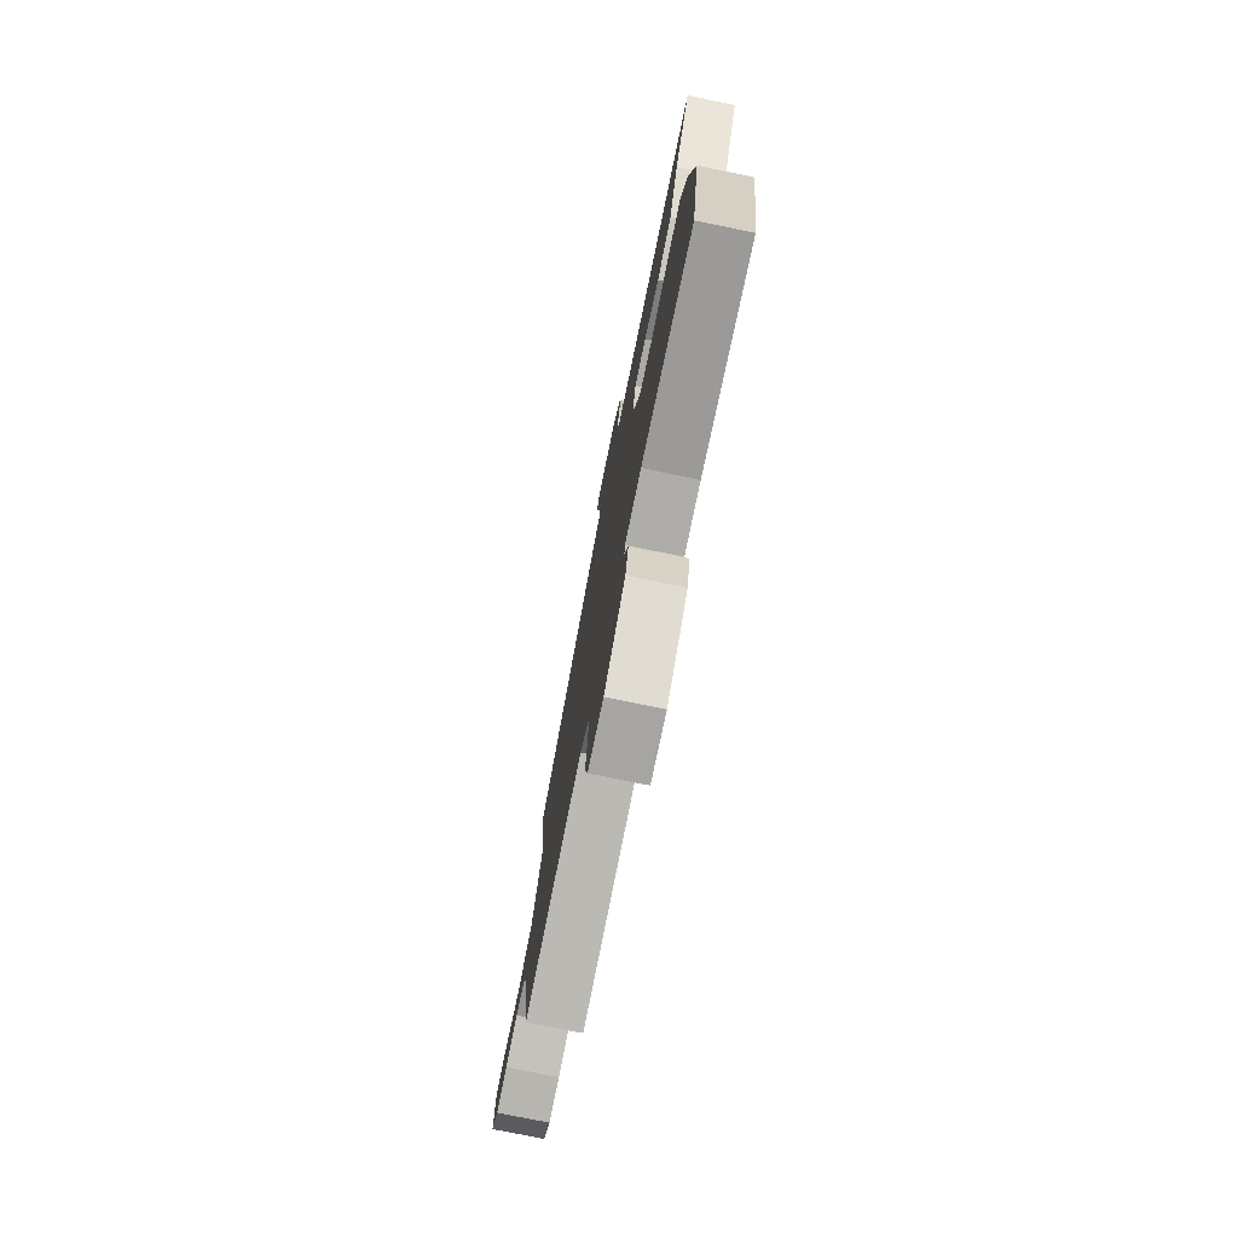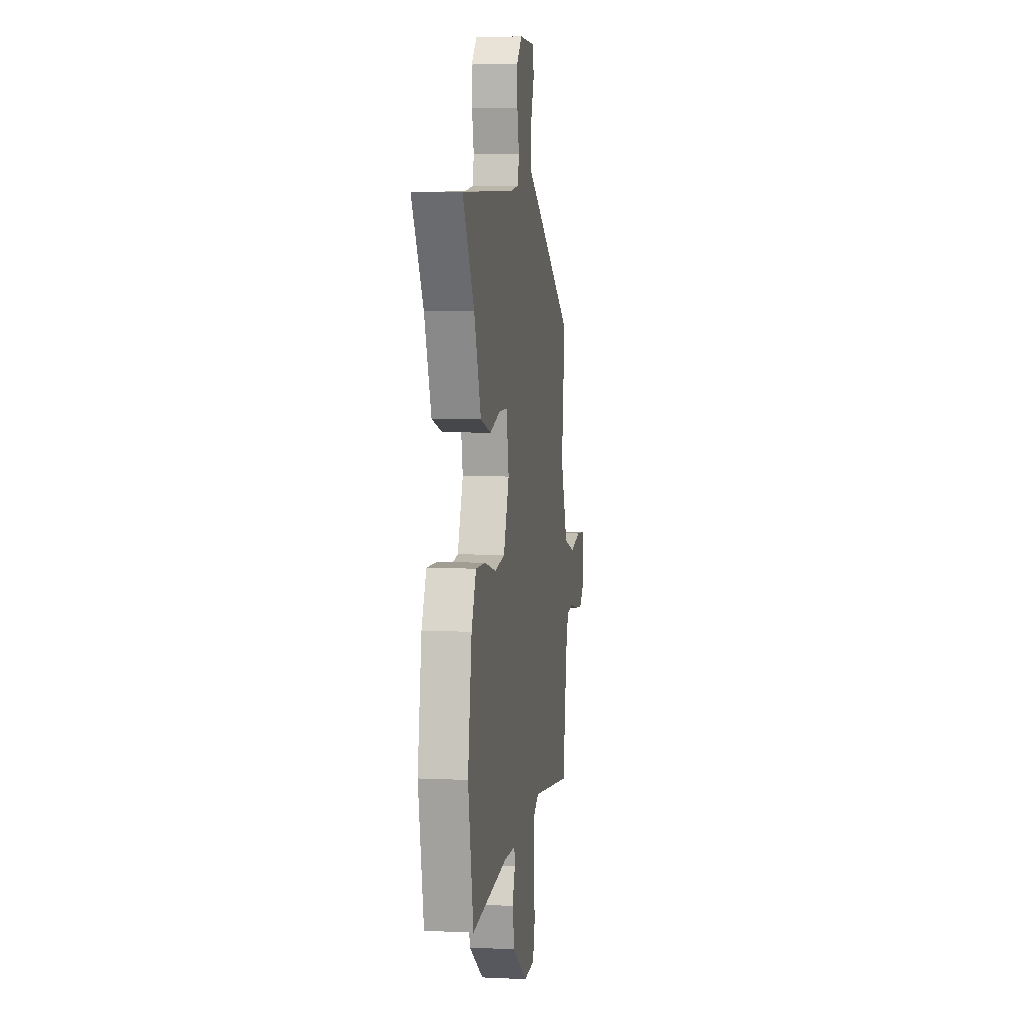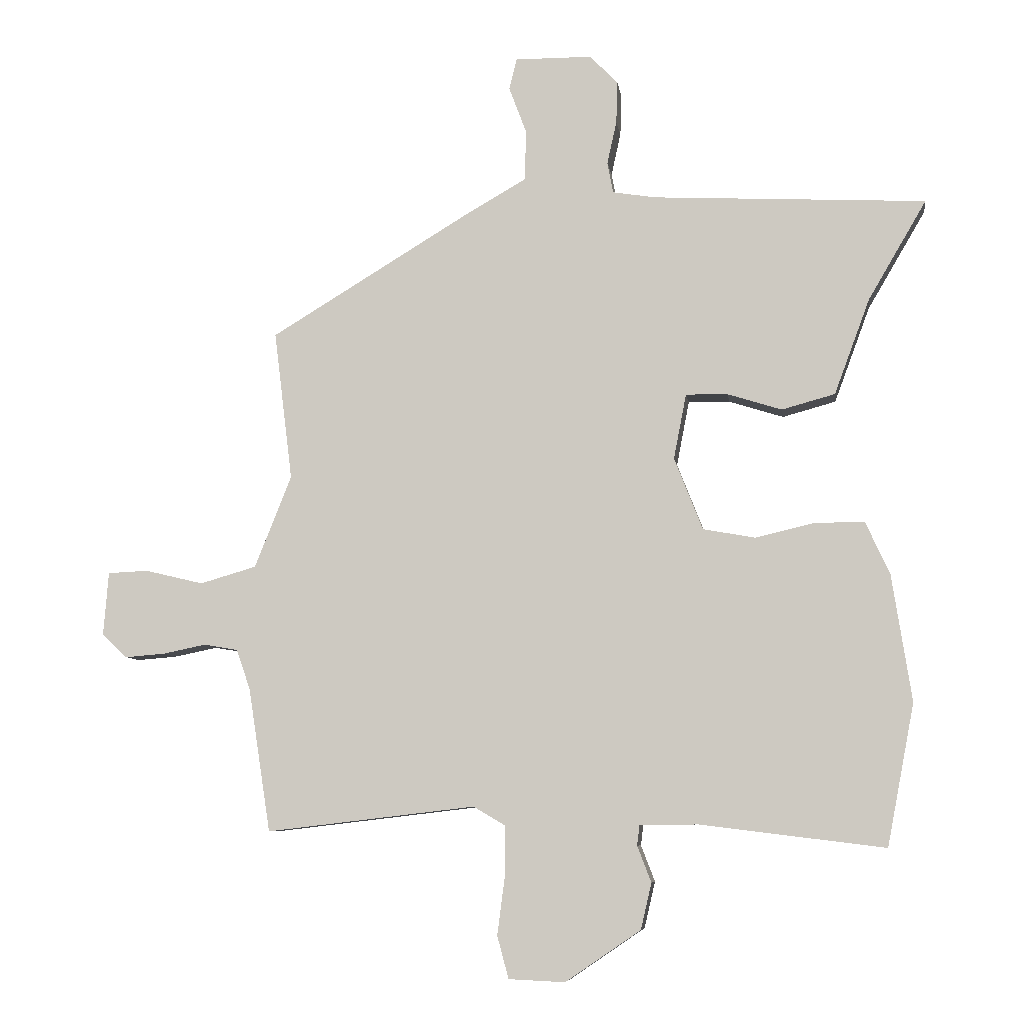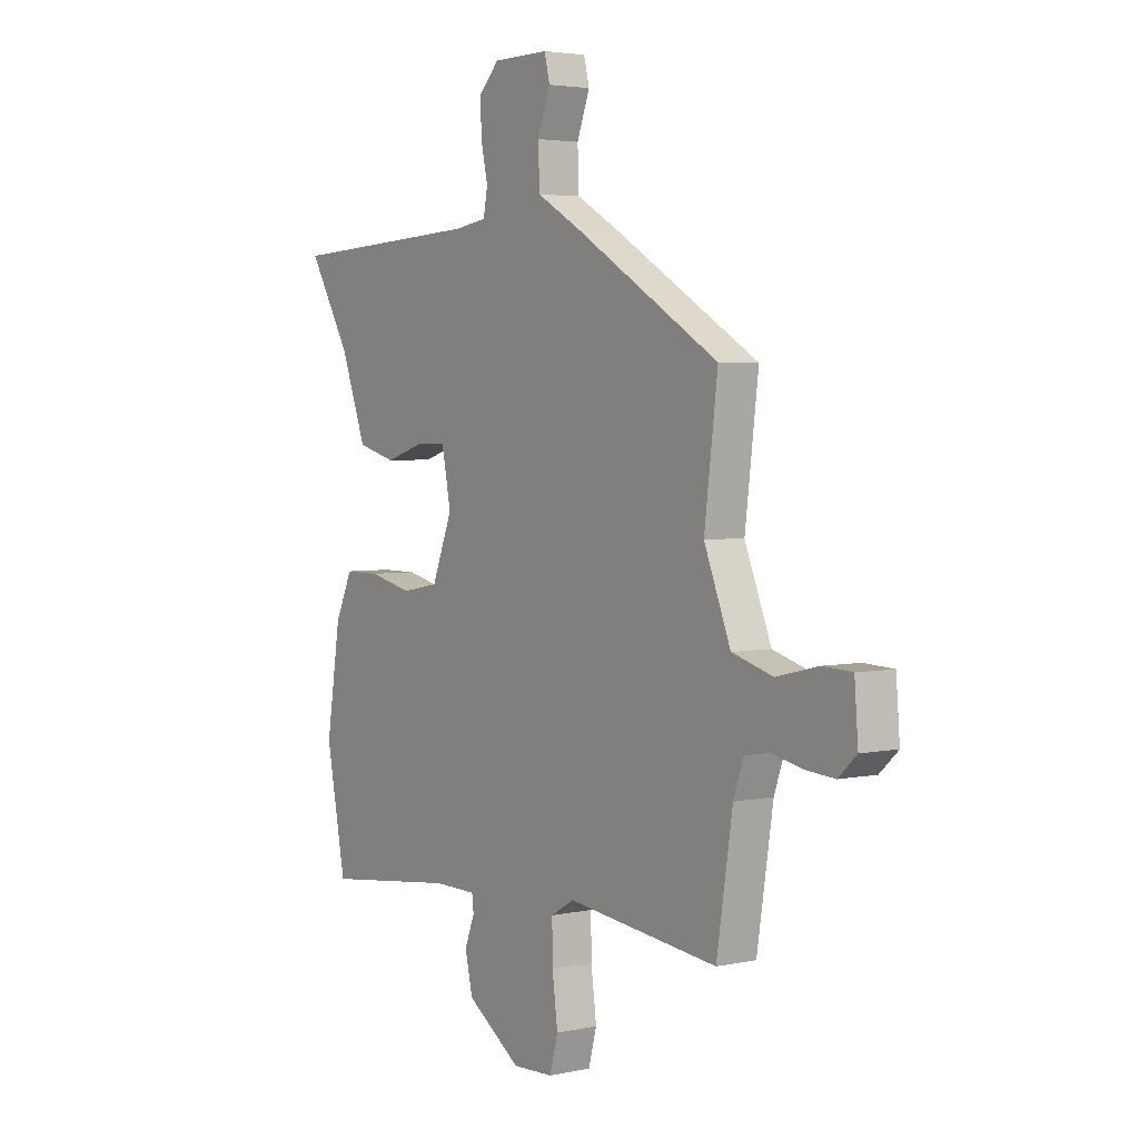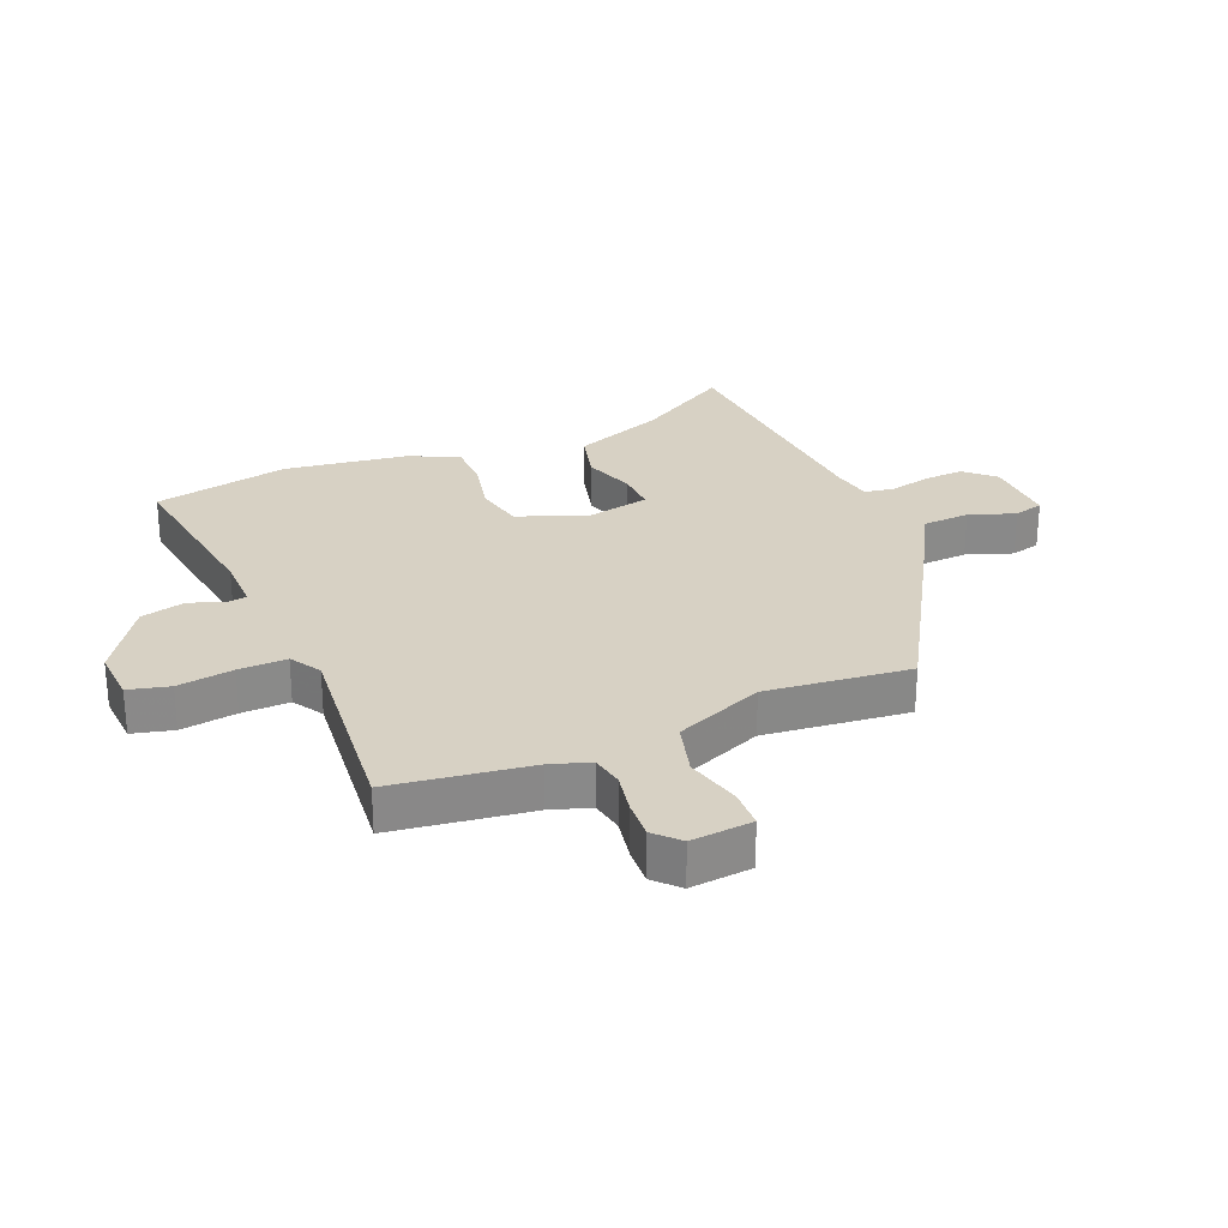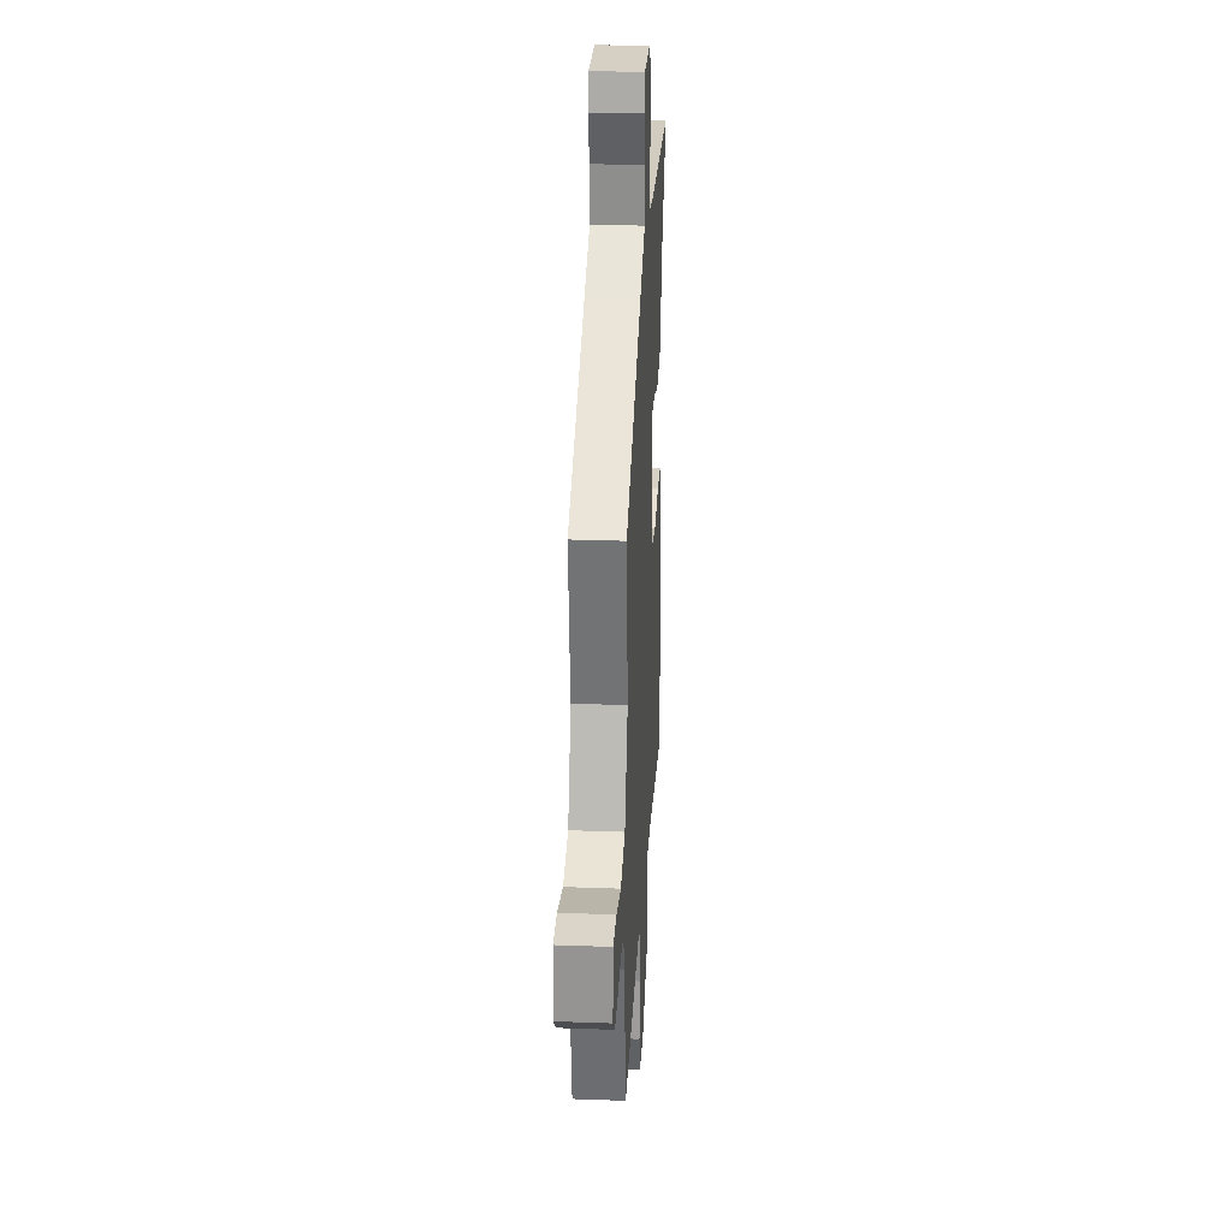
<metadata>
{"format":"obj","ext":"obj","renderer":"f3d","projection":"perspective","resolution":1024,"background":"white","views":[{"elev":-76.4,"azim":78.5,"up":"+Z"},{"elev":4.9,"azim":98.6,"up":"+Z"},{"elev":-7.4,"azim":8.0,"up":"+Z"},{"elev":3.6,"azim":-125.5,"up":"+Z"},{"elev":27.1,"azim":-113.7,"up":"+Y"},{"elev":26.8,"azim":-86.7,"up":"+Z"}]}
</metadata>
<code>
v 0.573 0.07 0.489
v 0.481 0.07 0.332
v 0.425 0.07 0.181
v 0.341 0.07 0.158
v 0.255 0.07 0.185
v 0.189 0.07 0.186
v 0.169 0.07 0.083
v 0.214 0.07 -0.031
v 0.296 0.07 -0.046
v 0.39 0.07 -0.024
v 0.468 0.07 -0.024
v 0.506 0.07 -0.107
v 0.537 0.07 -0.307
v 0.494 0.07 -0.531
v 0.202 0.07 -0.495
v 0.11 0.07 -0.496
v 0.106 0.07 -0.528
v 0.128 0.07 -0.585
v 0.111 0.07 -0.658
v -0.008 0.07 -0.739
v -0.097 0.07 -0.735
v -0.115 0.07 -0.668
v -0.103 0.07 -0.576
v -0.102 0.07 -0.497
v -0.153 0.07 -0.467
v -0.484 0.07 -0.506
v -0.519 0.07 -0.279
v -0.541 0.07 -0.215
v -0.595 0.07 -0.206
v -0.663 0.07 -0.22
v -0.726 0.07 -0.225
v -0.766 0.07 -0.188
v -0.758 0.07 -0.087
v -0.694 0.07 -0.084
v -0.602 0.07 -0.106
v -0.513 0.07 -0.08
v -0.455 0.07 0.066
v -0.484 0.07 0.302
v -0.172 0.07 0.491
v -0.071 0.07 0.549
v -0.068 0.07 0.628
v -0.096 0.07 0.703
v -0.084 0.07 0.752
v 0.038 0.07 0.751
v 0.082 0.07 0.705
v 0.08 0.07 0.639
v 0.065 0.07 0.571
v 0.074 0.07 0.522
v 0.142 0.07 0.511
v 0.573 0 0.489
v 0.481 0 0.332
v 0.425 0 0.181
v 0.341 0 0.158
v 0.255 0 0.185
v 0.189 0 0.186
v 0.169 0 0.083
v 0.214 0 -0.031
v 0.296 0 -0.046
v 0.39 0 -0.024
v 0.468 0 -0.024
v 0.506 0 -0.107
v 0.537 0 -0.307
v 0.494 0 -0.531
v 0.202 0 -0.495
v 0.11 0 -0.496
v 0.106 0 -0.528
v 0.128 0 -0.585
v 0.111 0 -0.658
v -0.008 0 -0.739
v -0.097 0 -0.735
v -0.115 0 -0.668
v -0.103 0 -0.576
v -0.102 0 -0.497
v -0.153 0 -0.467
v -0.484 0 -0.506
v -0.519 0 -0.279
v -0.541 0 -0.215
v -0.595 0 -0.206
v -0.663 0 -0.22
v -0.726 0 -0.225
v -0.766 0 -0.188
v -0.758 0 -0.087
v -0.694 0 -0.084
v -0.602 0 -0.106
v -0.513 0 -0.08
v -0.455 0 0.066
v -0.484 0 0.302
v -0.172 0 0.491
v -0.071 0 0.549
v -0.068 0 0.628
v -0.096 0 0.703
v -0.084 0 0.752
v 0.038 0 0.751
v 0.082 0 0.705
v 0.08 0 0.639
v 0.065 0 0.571
v 0.074 0 0.522
v 0.142 0 0.511
f 44 45 46 47
f 42 43 44 47
f 41 42 47 48
f 40 41 48
f 37 38 39 40
f 36 37 40 48
f 32 33 34 35
f 32 35 36
f 29 30 31 32
f 29 32 36
f 28 29 36 48
f 25 26 27
f 25 27 28 48
f 20 21 22 23
f 20 23 24
f 17 18 19 20
f 16 17 20 24
f 15 16 24 25
f 13 14 15
f 9 10 11 12
f 8 9 12 13
f 2 3 4 5
f 49 1 2 5
f 49 5 6
f 48 49 6 7
f 25 48 7
f 8 13 15 25
f 7 8 25
f 96 95 94 93
f 96 93 92 91
f 97 96 91 90
f 97 90 89
f 89 88 87 86
f 97 89 86 85
f 84 83 82 81
f 85 84 81
f 81 80 79 78
f 85 81 78
f 97 85 78 77
f 76 75 74
f 97 77 76 74
f 72 71 70 69
f 73 72 69
f 69 68 67 66
f 73 69 66 65
f 74 73 65 64
f 64 63 62
f 61 60 59 58
f 62 61 58 57
f 54 53 52 51
f 54 51 50 98
f 55 54 98
f 56 55 98 97
f 56 97 74
f 74 64 62 57
f 74 57 56
f 1 50 51 2
f 2 51 52 3
f 3 52 53 4
f 4 53 54 5
f 5 54 55 6
f 6 55 56 7
f 7 56 57 8
f 8 57 58 9
f 9 58 59 10
f 10 59 60 11
f 11 60 61 12
f 12 61 62 13
f 13 62 63 14
f 14 63 64 15
f 15 64 65 16
f 16 65 66 17
f 17 66 67 18
f 18 67 68 19
f 19 68 69 20
f 20 69 70 21
f 21 70 71 22
f 22 71 72 23
f 23 72 73 24
f 24 73 74 25
f 25 74 75 26
f 26 75 76 27
f 27 76 77 28
f 28 77 78 29
f 29 78 79 30
f 30 79 80 31
f 31 80 81 32
f 32 81 82 33
f 33 82 83 34
f 34 83 84 35
f 35 84 85 36
f 36 85 86 37
f 37 86 87 38
f 38 87 88 39
f 39 88 89 40
f 40 89 90 41
f 41 90 91 42
f 42 91 92 43
f 43 92 93 44
f 44 93 94 45
f 45 94 95 46
f 46 95 96 47
f 47 96 97 48
f 48 97 98 49
f 49 98 50 1

</code>
